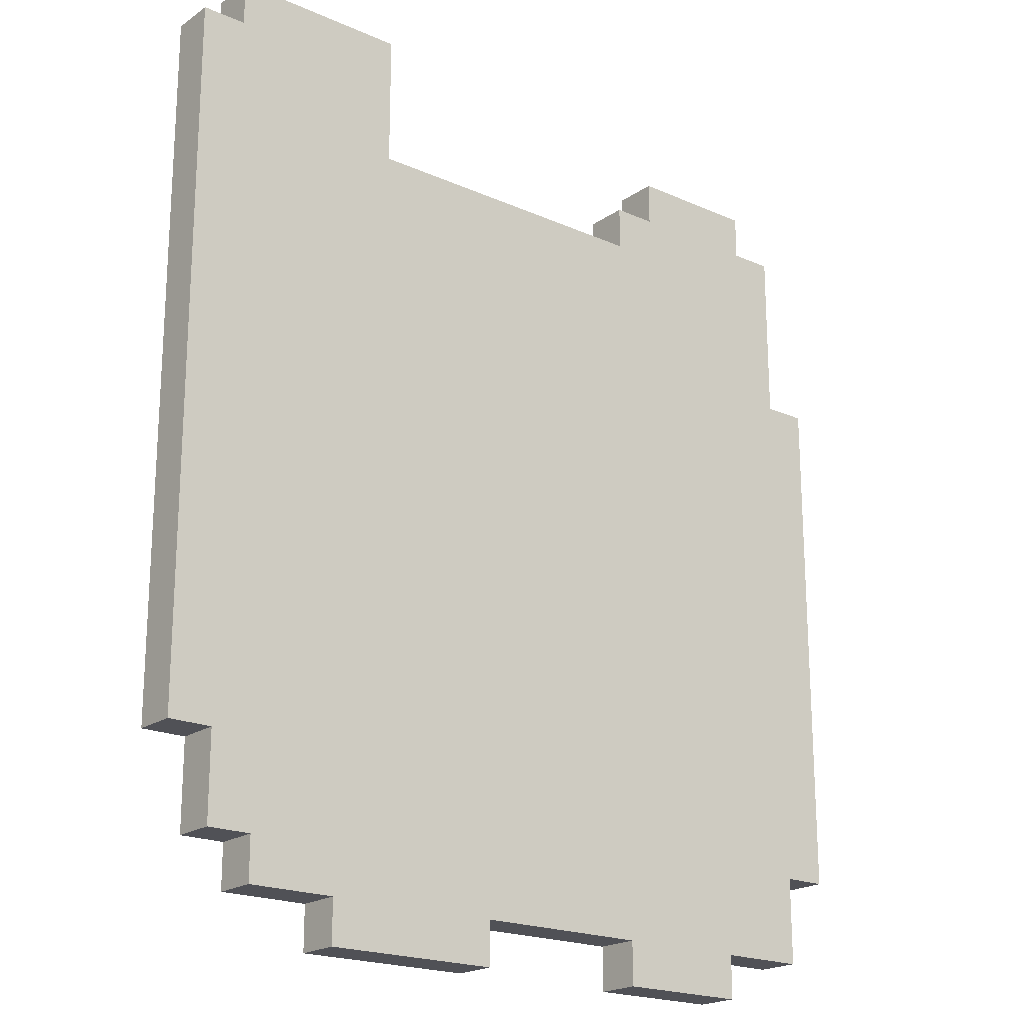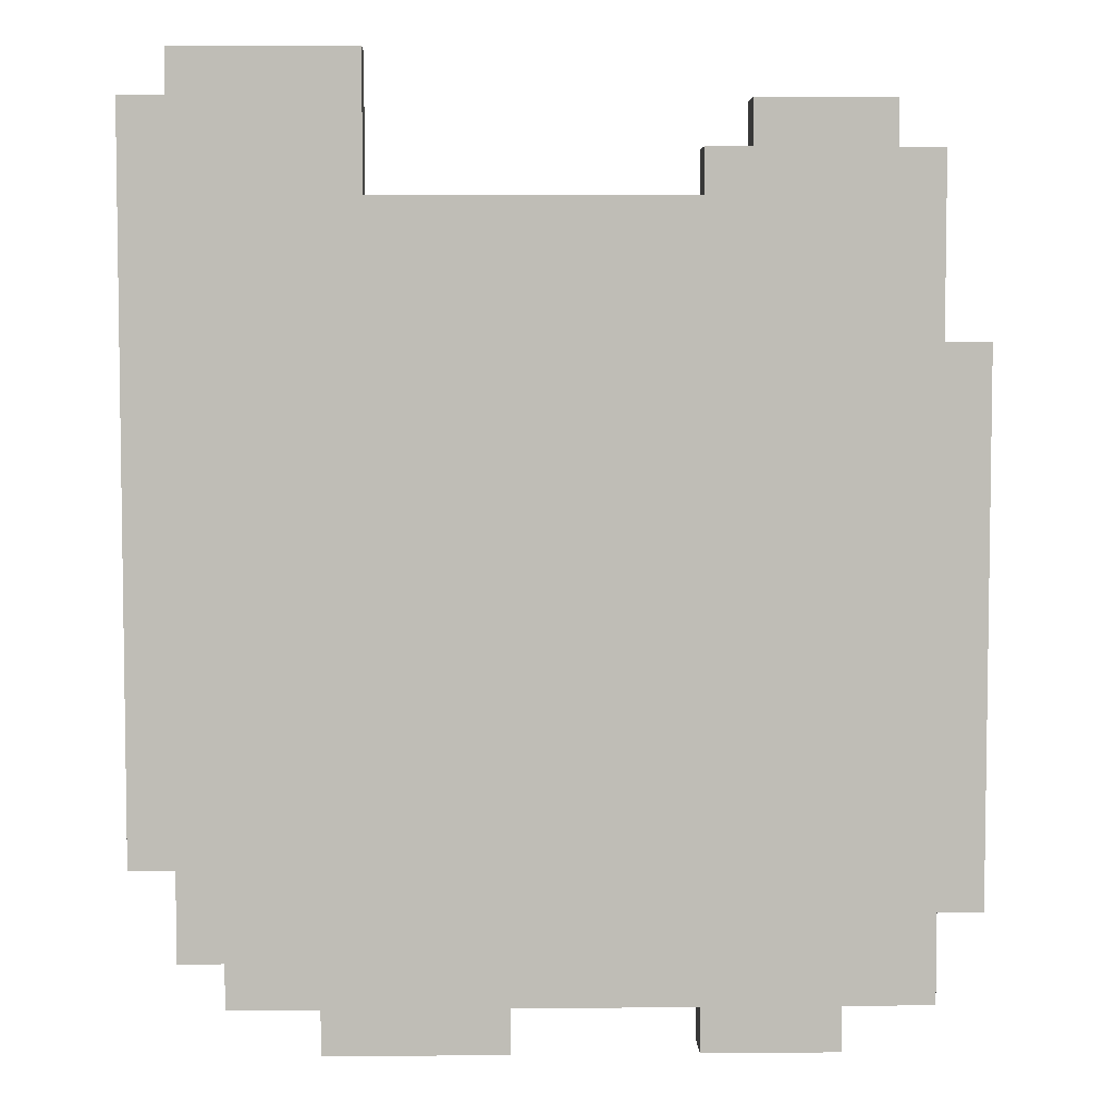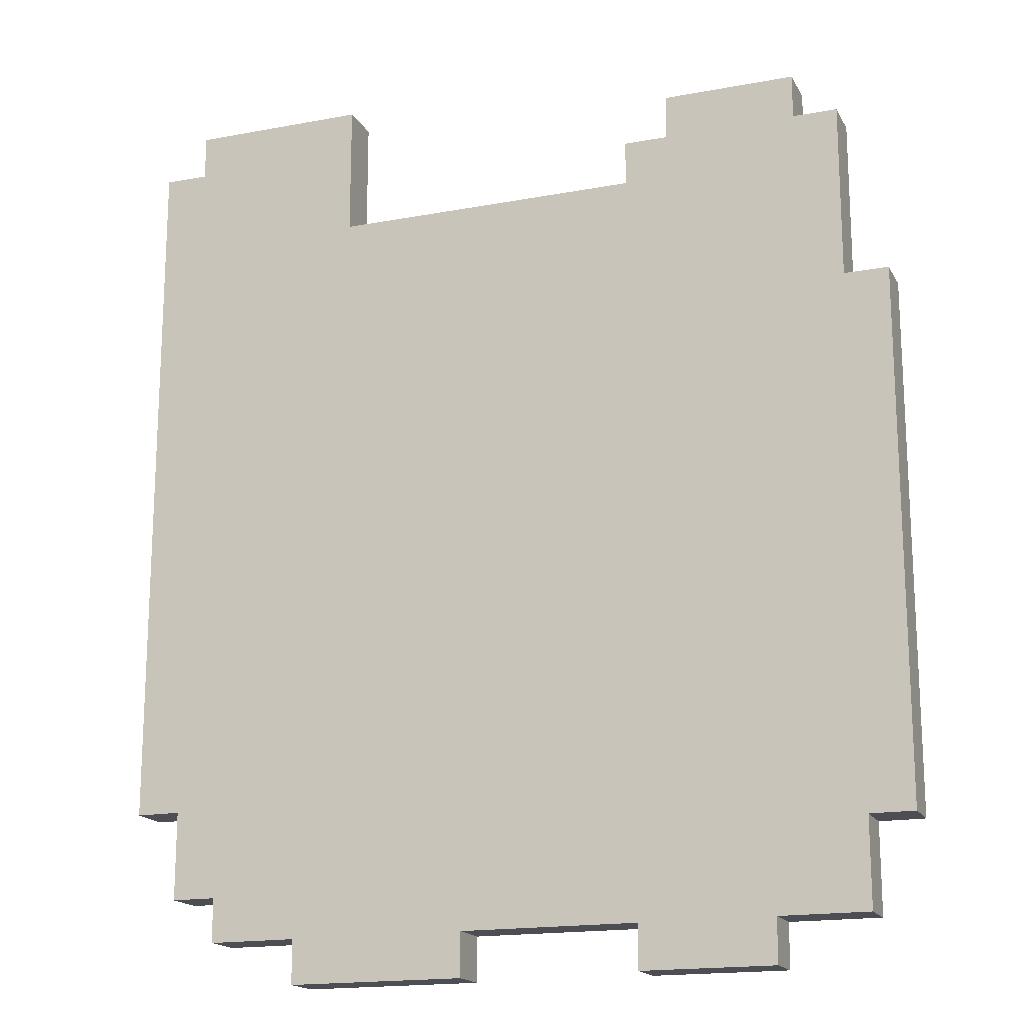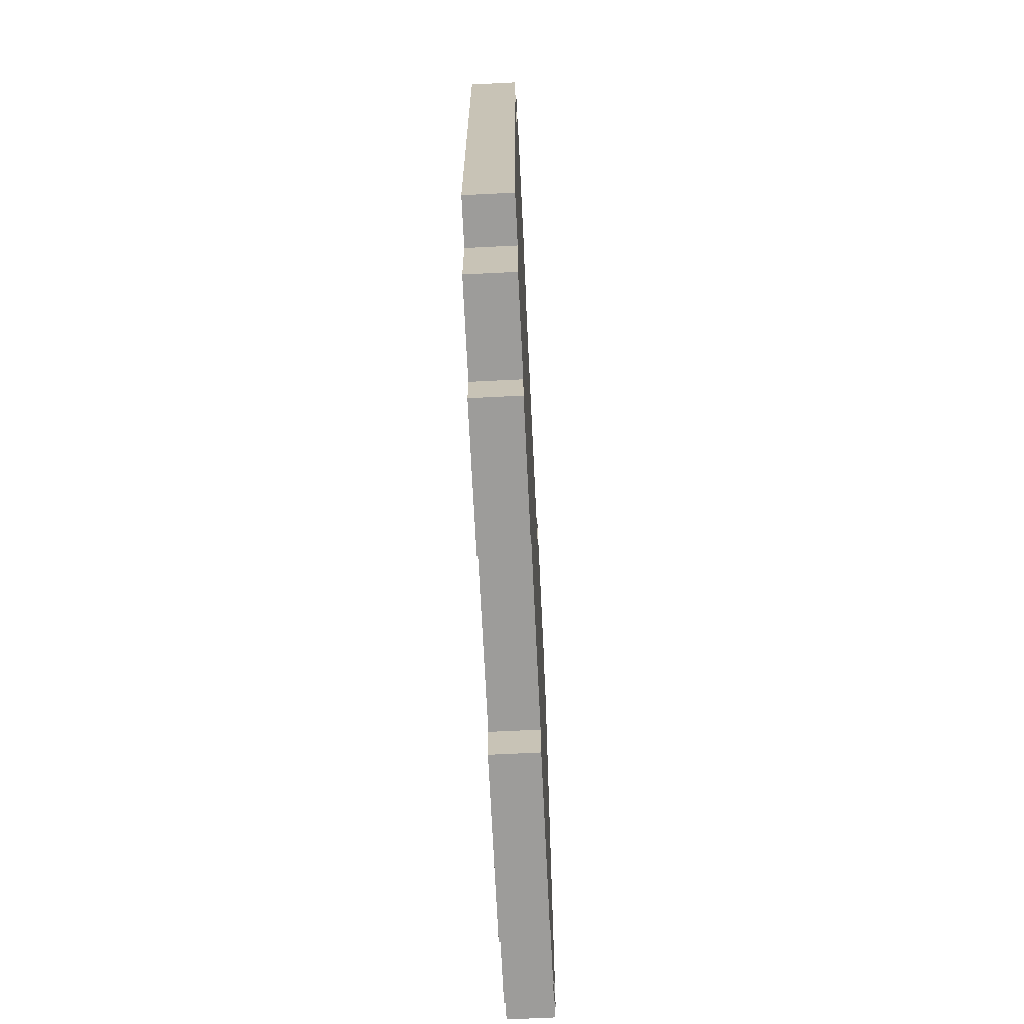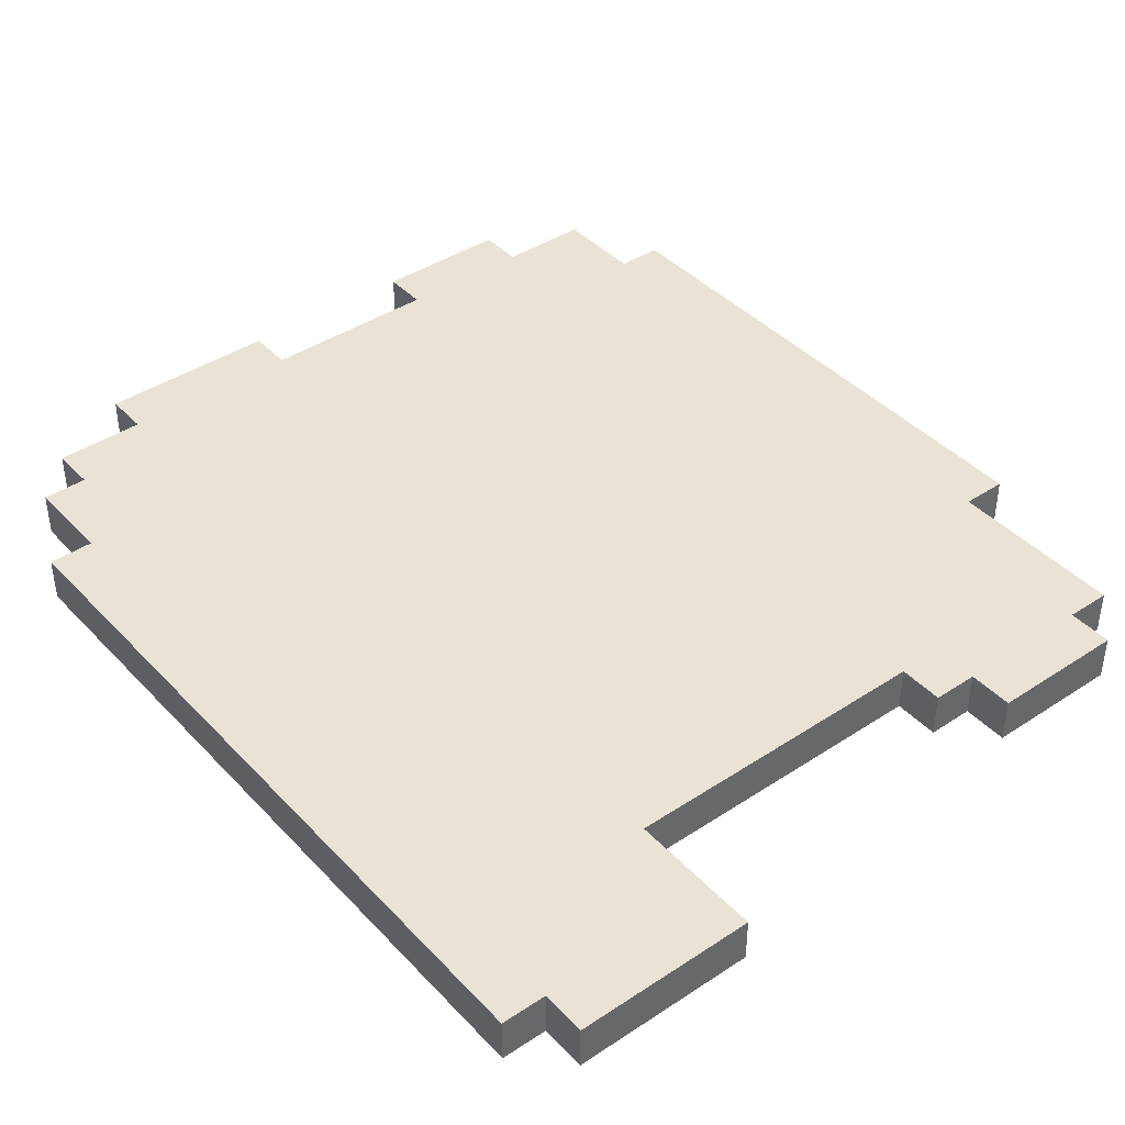
<metadata>
{"format":"obj","ext":"obj","renderer":"f3d","projection":"perspective","resolution":1024,"background":"white","views":[{"elev":-20.3,"azim":-38.9,"up":"+Z"},{"elev":5.2,"azim":-1.7,"up":"+Z"},{"elev":-17.3,"azim":20.5,"up":"+Z"},{"elev":-70.0,"azim":92.8,"up":"+Z"},{"elev":41.2,"azim":-38.7,"up":"+Y"}]}
</metadata>
<code>
o
v 0 0 -0.1
v 0 0 -1.7
v 0 0.1 -0.1
v 0 0.1 -1.7
v 0.1 0 0
v 0.1 0 -0.1
v 0.1 0 -1.7
v 0.1 0 -1.9
v 0.1 0.1 0
v 0.1 0.1 -0.1
v 0.1 0.1 -1.7
v 0.1 0.1 -1.9
v 0.2 0 -1.9
v 0.2 0 -2
v 0.2 0.1 -1.9
v 0.2 0.1 -2
v 0.4 0 -2
v 0.4 0 -2.1
v 0.4 0.1 -2
v 0.4 0.1 -2.1
v 1.2 0 -0.2
v 1.2 0 -0.3
v 1.2 0 -2
v 1.2 0 -2.1
v 1.2 0.1 -0.2
v 1.2 0.1 -0.3
v 1.2 0.1 -2
v 1.2 0.1 -2.1
v 1.3 0 -0.1
v 1.3 0 -0.2
v 1.3 0.1 -0.1
v 1.3 0.1 -0.2
v 0.5 0 0
v 0.5 0 -0.3
v 0.5 0.1 0
v 0.5 0.1 -0.3
v 0.8 0 -2
v 0.8 0 -2.1
v 0.8 0.1 -2
v 0.8 0.1 -2.1
v 1.5 0 -2
v 1.5 0 -2.1
v 1.5 0.1 -2
v 1.5 0.1 -2.1
v 1.6 0 -0.1
v 1.6 0 -0.2
v 1.6 0.1 -0.1
v 1.6 0.1 -0.2
v 1.7 0 -0.2
v 1.7 0 -0.6
v 1.7 0 -1.8
v 1.7 0 -2
v 1.7 0.1 -0.2
v 1.7 0.1 -0.6
v 1.7 0.1 -1.8
v 1.7 0.1 -2
v 1.8 0 -0.6
v 1.8 0 -1.8
v 1.8 0.1 -0.6
v 1.8 0.1 -1.8
v 0.1 0 0
v 0.1 0.1 0
v 0.5 0 0
v 0.5 0.1 0
v 0 0 -0.1
v 0 0.1 -0.1
v 0.1 0 -0.1
v 0.1 0.1 -0.1
v 1.3 0 -0.1
v 1.3 0.1 -0.1
v 1.6 0 -0.1
v 1.6 0.1 -0.1
v 1.2 0 -0.2
v 1.2 0.1 -0.2
v 1.3 0 -0.2
v 1.3 0.1 -0.2
v 1.6 0 -0.2
v 1.6 0.1 -0.2
v 1.7 0 -0.2
v 1.7 0.1 -0.2
v 0.5 0 -0.3
v 0.5 0.1 -0.3
v 1.2 0 -0.3
v 1.2 0.1 -0.3
v 1.7 0 -0.6
v 1.7 0.1 -0.6
v 1.8 0 -0.6
v 1.8 0.1 -0.6
v 0 0 -1.7
v 0 0.1 -1.7
v 0.1 0 -1.7
v 0.1 0.1 -1.7
v 1.7 0 -1.8
v 1.7 0.1 -1.8
v 1.8 0 -1.8
v 1.8 0.1 -1.8
v 0.1 0 -1.9
v 0.1 0.1 -1.9
v 0.2 0 -1.9
v 0.2 0.1 -1.9
v 0.2 0 -2
v 0.2 0.1 -2
v 0.4 0 -2
v 0.4 0.1 -2
v 0.8 0 -2
v 0.8 0.1 -2
v 1.2 0 -2
v 1.2 0.1 -2
v 1.5 0 -2
v 1.5 0.1 -2
v 1.7 0 -2
v 1.7 0.1 -2
v 0.4 0 -2.1
v 0.4 0.1 -2.1
v 0.8 0 -2.1
v 0.8 0.1 -2.1
v 1.2 0 -2.1
v 1.2 0.1 -2.1
v 1.5 0 -2.1
v 1.5 0.1 -2.1
v 0.1 0 0
v 0.5 0 0
v 0 0 -0.1
v 0.1 0 -0.1
v 0.2 0 -0.1
v 0.4 0 -0.1
v 1.3 0 -0.1
v 1.6 0 -0.1
v 0.1 0 -0.2
v 0.2 0 -0.2
v 0.4 0 -0.2
v 1.2 0 -0.2
v 1.3 0 -0.2
v 1.4 0 -0.2
v 1.5 0 -0.2
v 1.6 0 -0.2
v 1.7 0 -0.2
v 0.5 0 -0.3
v 1.2 0 -0.3
v 1.5 0 -0.3
v 1.6 0 -0.3
v 0.6 0 -0.4
v 1.2 0 -0.4
v 1.3 0 -0.4
v 1.4 0 -0.4
v 1.5 0 -0.4
v 1.6 0 -0.4
v 0.5 0 -0.5
v 0.6 0 -0.5
v 1.2 0 -0.5
v 1.3 0 -0.5
v 1.4 0 -0.5
v 0.5 0 -0.6
v 0.6 0 -0.6
v 1.7 0 -0.6
v 1.8 0 -0.6
v 1.5 0 -0.7
v 1.6 0 -0.7
v 1.7 0 -0.7
v 0.3 0 -0.8
v 0.4 0 -0.8
v 1.3 0 -0.9
v 1.4 0 -0.9
v 1.4 0 -1
v 1.5 0 -1
v 0.5 0 -1.1
v 0.6 0 -1.1
v 0.5 0 -1.2
v 0.6 0 -1.2
v 1.4 0 -1.2
v 1.5 0 -1.2
v 0.3 0 -1.3
v 0.4 0 -1.3
v 0.5 0 -1.3
v 1.3 0 -1.3
v 1.4 0 -1.3
v 0.4 0 -1.4
v 0.5 0 -1.4
v 1.5 0 -1.4
v 1.6 0 -1.4
v 1.4 0 -1.5
v 1.5 0 -1.5
v 0.1 0 -1.6
v 0.2 0 -1.6
v 0.5 0 -1.6
v 0.6 0 -1.6
v 0 0 -1.7
v 0.1 0 -1.7
v 1.6 0 -1.7
v 1.7 0 -1.7
v 0.2 0 -1.8
v 0.3 0 -1.8
v 0.4 0 -1.8
v 0.5 0 -1.8
v 1.7 0 -1.8
v 1.8 0 -1.8
v 0.1 0 -1.9
v 0.2 0 -1.9
v 0.3 0 -1.9
v 0.4 0 -1.9
v 0.5 0 -1.9
v 0.7 0 -1.9
v 0.8 0 -1.9
v 1.2 0 -1.9
v 1.4 0 -1.9
v 1.5 0 -1.9
v 1.6 0 -1.9
v 0.2 0 -2
v 0.4 0 -2
v 0.5 0 -2
v 0.7 0 -2
v 0.8 0 -2
v 1.2 0 -2
v 1.4 0 -2
v 1.5 0 -2
v 1.7 0 -2
v 0.4 0 -2.1
v 0.8 0 -2.1
v 1.2 0 -2.1
v 1.5 0 -2.1
v 0.1 0.1 0
v 0.5 0.1 0
v 0 0.1 -0.1
v 0.1 0.1 -0.1
v 0.2 0.1 -0.1
v 0.4 0.1 -0.1
v 1.3 0.1 -0.1
v 1.6 0.1 -0.1
v 0.1 0.1 -0.2
v 0.2 0.1 -0.2
v 0.4 0.1 -0.2
v 1.2 0.1 -0.2
v 1.3 0.1 -0.2
v 1.4 0.1 -0.2
v 1.5 0.1 -0.2
v 1.6 0.1 -0.2
v 1.7 0.1 -0.2
v 0.5 0.1 -0.3
v 1.2 0.1 -0.3
v 1.5 0.1 -0.3
v 1.6 0.1 -0.3
v 0.6 0.1 -0.4
v 1.2 0.1 -0.4
v 1.3 0.1 -0.4
v 1.4 0.1 -0.4
v 1.5 0.1 -0.4
v 1.6 0.1 -0.4
v 0.5 0.1 -0.5
v 0.6 0.1 -0.5
v 1.2 0.1 -0.5
v 1.3 0.1 -0.5
v 1.4 0.1 -0.5
v 0.5 0.1 -0.6
v 0.6 0.1 -0.6
v 1.7 0.1 -0.6
v 1.8 0.1 -0.6
v 1.5 0.1 -0.7
v 1.6 0.1 -0.7
v 1.7 0.1 -0.7
v 0.3 0.1 -0.8
v 0.4 0.1 -0.8
v 1.3 0.1 -0.9
v 1.4 0.1 -0.9
v 1.4 0.1 -1
v 1.5 0.1 -1
v 0.5 0.1 -1.1
v 0.6 0.1 -1.1
v 0.5 0.1 -1.2
v 0.6 0.1 -1.2
v 1.4 0.1 -1.2
v 1.5 0.1 -1.2
v 0.3 0.1 -1.3
v 0.4 0.1 -1.3
v 0.5 0.1 -1.3
v 1.3 0.1 -1.3
v 1.4 0.1 -1.3
v 0.4 0.1 -1.4
v 0.5 0.1 -1.4
v 1.5 0.1 -1.4
v 1.6 0.1 -1.4
v 1.4 0.1 -1.5
v 1.5 0.1 -1.5
v 0.1 0.1 -1.6
v 0.2 0.1 -1.6
v 0.5 0.1 -1.6
v 0.6 0.1 -1.6
v 0 0.1 -1.7
v 0.1 0.1 -1.7
v 1.6 0.1 -1.7
v 1.7 0.1 -1.7
v 0.2 0.1 -1.8
v 0.3 0.1 -1.8
v 0.4 0.1 -1.8
v 0.5 0.1 -1.8
v 1.7 0.1 -1.8
v 1.8 0.1 -1.8
v 0.1 0.1 -1.9
v 0.2 0.1 -1.9
v 0.3 0.1 -1.9
v 0.4 0.1 -1.9
v 0.5 0.1 -1.9
v 0.7 0.1 -1.9
v 0.8 0.1 -1.9
v 1.2 0.1 -1.9
v 1.4 0.1 -1.9
v 1.5 0.1 -1.9
v 1.6 0.1 -1.9
v 0.2 0.1 -2
v 0.4 0.1 -2
v 0.5 0.1 -2
v 0.7 0.1 -2
v 0.8 0.1 -2
v 1.2 0.1 -2
v 1.4 0.1 -2
v 1.5 0.1 -2
v 1.7 0.1 -2
v 0.4 0.1 -2.1
v 0.8 0.1 -2.1
v 1.2 0.1 -2.1
v 1.5 0.1 -2.1
f 3 2 1
f 4 2 3
f 9 6 5
f 10 6 9
f 11 8 7
f 12 8 11
f 15 14 13
f 16 14 15
f 19 18 17
f 20 18 19
f 25 22 21
f 26 22 25
f 27 24 23
f 28 24 27
f 31 30 29
f 32 30 31
f 33 34 35
f 35 34 36
f 37 38 39
f 39 38 40
f 41 42 43
f 43 42 44
f 45 46 47
f 47 46 48
f 49 50 53
f 53 50 54
f 51 52 55
f 55 52 56
f 57 58 59
f 59 58 60
f 63 62 61
f 64 62 63
f 67 66 65
f 68 66 67
f 71 70 69
f 72 70 71
f 75 74 73
f 76 74 75
f 79 78 77
f 80 78 79
f 83 82 81
f 84 82 83
f 87 86 85
f 88 86 87
f 89 90 91
f 91 90 92
f 93 94 95
f 95 94 96
f 97 98 99
f 99 98 100
f 101 102 103
f 103 102 104
f 105 106 107
f 107 106 108
f 109 110 111
f 111 110 112
f 113 114 115
f 115 114 116
f 117 118 119
f 119 118 120
f 124 122 121
f 125 122 124
f 126 122 125
f 129 124 123
f 129 125 124
f 130 126 125
f 130 125 129
f 131 122 126
f 131 126 130
f 133 128 127
f 134 128 133
f 135 128 134
f 136 128 135
f 138 122 131
f 139 133 132
f 139 134 133
f 140 137 136
f 140 136 135
f 140 135 134
f 141 137 140
f 142 139 138
f 143 134 139
f 143 139 142
f 144 134 143
f 145 140 134
f 145 134 144
f 146 141 140
f 146 140 145
f 147 137 141
f 147 141 146
f 148 138 131
f 148 142 138
f 149 143 142
f 149 142 148
f 150 144 143
f 150 143 149
f 151 146 145
f 151 144 150
f 151 145 144
f 152 146 151
f 153 149 148
f 153 148 131
f 154 150 149
f 154 149 153
f 154 152 151
f 154 151 150
f 155 137 147
f 157 147 146
f 157 146 152
f 158 156 155
f 158 147 157
f 158 155 147
f 159 156 158
f 160 130 129
f 160 131 130
f 161 153 131
f 161 131 160
f 162 152 154
f 162 154 153
f 163 157 152
f 163 152 162
f 164 163 162
f 164 157 163
f 165 159 158
f 165 157 164
f 165 158 157
f 166 153 161
f 166 162 153
f 167 162 166
f 168 166 161
f 168 167 166
f 169 162 167
f 169 167 168
f 170 164 162
f 170 165 164
f 171 159 165
f 171 165 170
f 172 160 129
f 172 161 160
f 173 169 168
f 173 161 172
f 173 168 161
f 174 169 173
f 175 162 169
f 175 170 162
f 175 171 170
f 176 171 175
f 177 174 173
f 177 173 172
f 178 169 174
f 178 174 177
f 179 159 171
f 179 171 176
f 180 159 179
f 181 176 175
f 181 179 176
f 182 180 179
f 182 179 181
f 183 129 123
f 183 177 172
f 183 178 177
f 183 172 129
f 184 178 183
f 185 169 178
f 185 178 184
f 186 182 181
f 186 169 185
f 186 181 175
f 186 175 169
f 187 184 183
f 187 183 123
f 188 184 187
f 189 180 182
f 189 159 180
f 190 156 159
f 190 159 189
f 191 184 188
f 191 185 184
f 191 186 185
f 192 186 191
f 193 186 192
f 194 186 193
f 195 156 190
f 195 190 189
f 196 156 195
f 197 191 188
f 197 192 191
f 198 192 197
f 199 193 192
f 199 192 198
f 200 194 193
f 200 193 199
f 201 186 194
f 201 194 200
f 202 182 186
f 202 186 201
f 203 182 202
f 204 182 203
f 205 182 204
f 206 189 182
f 206 182 205
f 207 195 189
f 207 189 206
f 208 201 200
f 208 200 199
f 208 199 198
f 209 201 208
f 210 202 201
f 210 201 209
f 211 203 202
f 211 202 210
f 212 204 203
f 212 203 211
f 213 205 204
f 213 204 212
f 214 207 206
f 214 205 213
f 214 206 205
f 215 207 214
f 216 195 207
f 216 207 215
f 217 212 211
f 217 211 210
f 217 210 209
f 218 212 217
f 219 215 214
f 219 214 213
f 220 215 219
f 221 222 224
f 224 222 225
f 225 222 226
f 223 224 229
f 224 225 229
f 225 226 230
f 229 225 230
f 226 222 231
f 230 226 231
f 227 228 233
f 233 228 234
f 234 228 235
f 235 228 236
f 231 222 238
f 232 233 239
f 233 234 239
f 236 237 240
f 235 236 240
f 234 235 240
f 240 237 241
f 238 239 242
f 239 234 243
f 242 239 243
f 243 234 244
f 234 240 245
f 244 234 245
f 240 241 246
f 245 240 246
f 241 237 247
f 246 241 247
f 231 238 248
f 238 242 248
f 242 243 249
f 248 242 249
f 243 244 250
f 249 243 250
f 245 246 251
f 250 244 251
f 244 245 251
f 251 246 252
f 248 249 253
f 231 248 253
f 249 250 254
f 253 249 254
f 251 252 254
f 250 251 254
f 247 237 255
f 246 247 257
f 252 246 257
f 255 256 258
f 257 247 258
f 247 255 258
f 258 256 259
f 229 230 260
f 230 231 260
f 231 253 261
f 260 231 261
f 254 252 262
f 253 254 262
f 252 257 263
f 262 252 263
f 262 263 264
f 263 257 264
f 258 259 265
f 264 257 265
f 257 258 265
f 261 253 266
f 253 262 266
f 266 262 267
f 261 266 268
f 266 267 268
f 267 262 269
f 268 267 269
f 262 264 270
f 264 265 270
f 265 259 271
f 270 265 271
f 229 260 272
f 260 261 272
f 268 269 273
f 272 261 273
f 261 268 273
f 273 269 274
f 269 262 275
f 262 270 275
f 270 271 275
f 275 271 276
f 273 274 277
f 272 273 277
f 274 269 278
f 277 274 278
f 271 259 279
f 276 271 279
f 279 259 280
f 275 276 281
f 276 279 281
f 279 280 282
f 281 279 282
f 223 229 283
f 272 277 283
f 277 278 283
f 229 272 283
f 283 278 284
f 278 269 285
f 284 278 285
f 281 282 286
f 285 269 286
f 275 281 286
f 269 275 286
f 283 284 287
f 223 283 287
f 287 284 288
f 282 280 289
f 280 259 289
f 259 256 290
f 289 259 290
f 288 284 291
f 284 285 291
f 285 286 291
f 291 286 292
f 292 286 293
f 293 286 294
f 290 256 295
f 289 290 295
f 295 256 296
f 288 291 297
f 291 292 297
f 297 292 298
f 292 293 299
f 298 292 299
f 293 294 300
f 299 293 300
f 294 286 301
f 300 294 301
f 286 282 302
f 301 286 302
f 302 282 303
f 303 282 304
f 304 282 305
f 282 289 306
f 305 282 306
f 289 295 307
f 306 289 307
f 300 301 308
f 299 300 308
f 298 299 308
f 308 301 309
f 301 302 310
f 309 301 310
f 302 303 311
f 310 302 311
f 303 304 312
f 311 303 312
f 304 305 313
f 312 304 313
f 306 307 314
f 313 305 314
f 305 306 314
f 314 307 315
f 307 295 316
f 315 307 316
f 311 312 317
f 310 311 317
f 309 310 317
f 317 312 318
f 314 315 319
f 313 314 319
f 319 315 320

</code>
